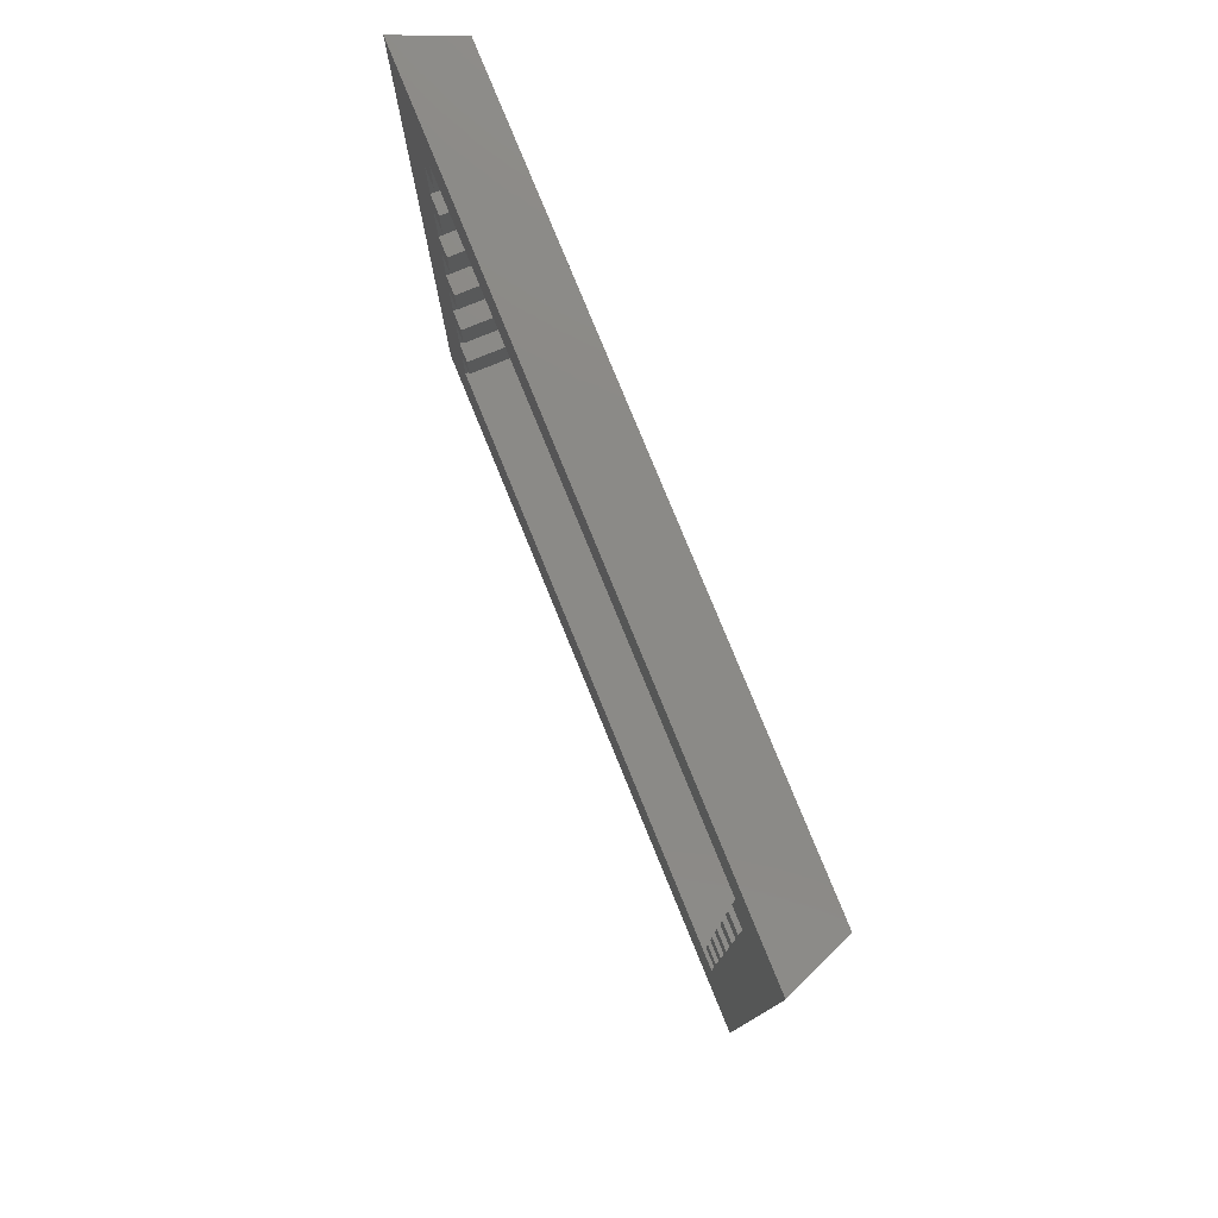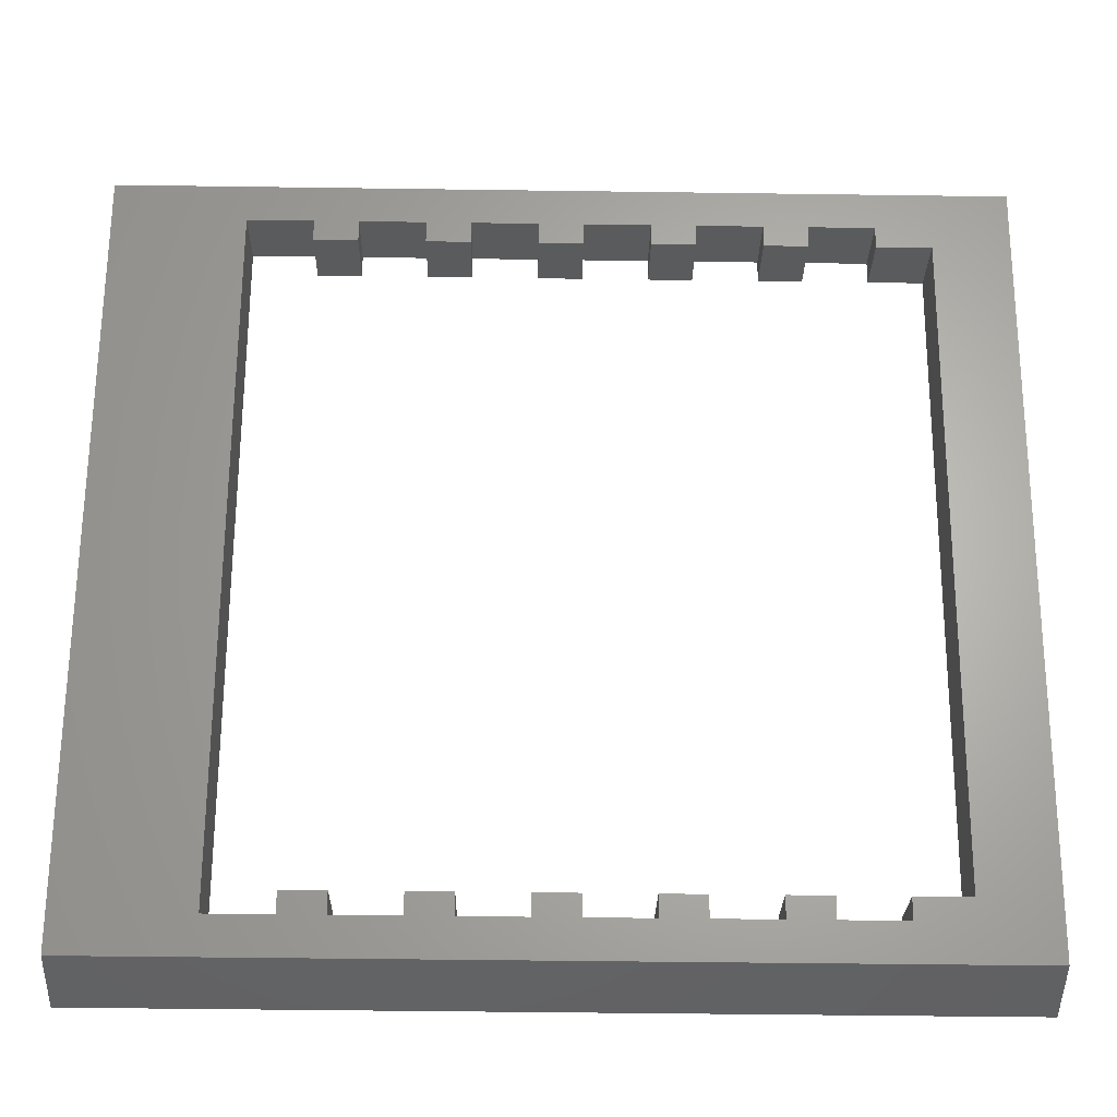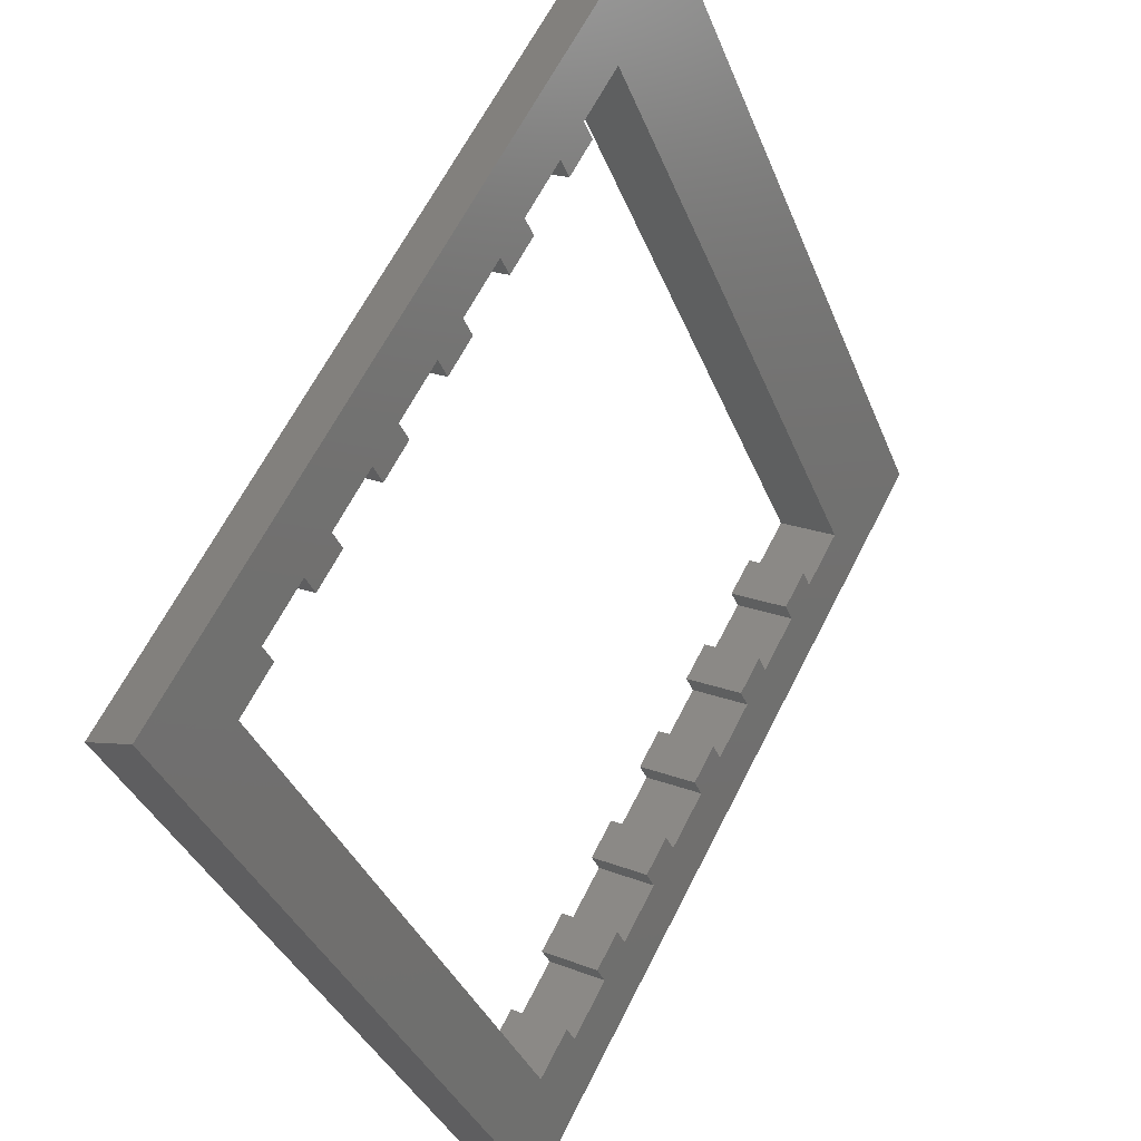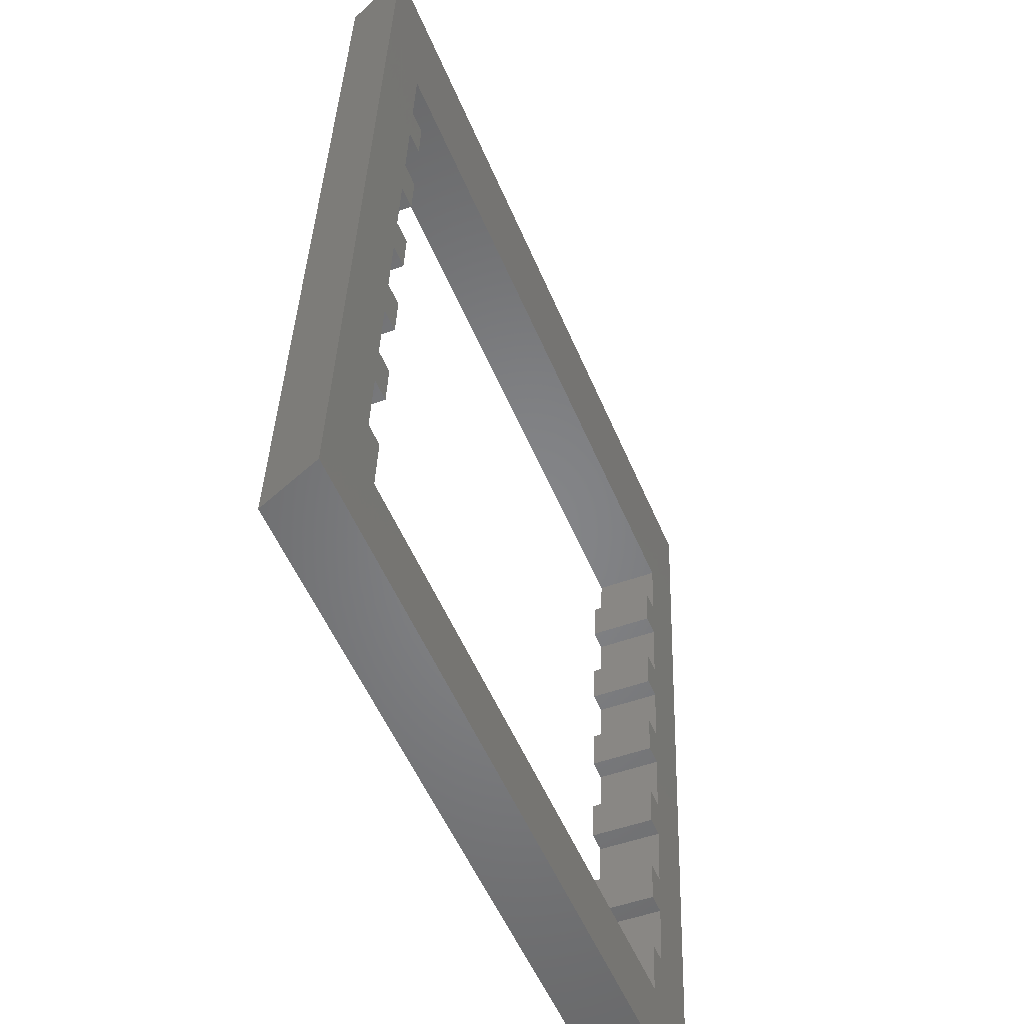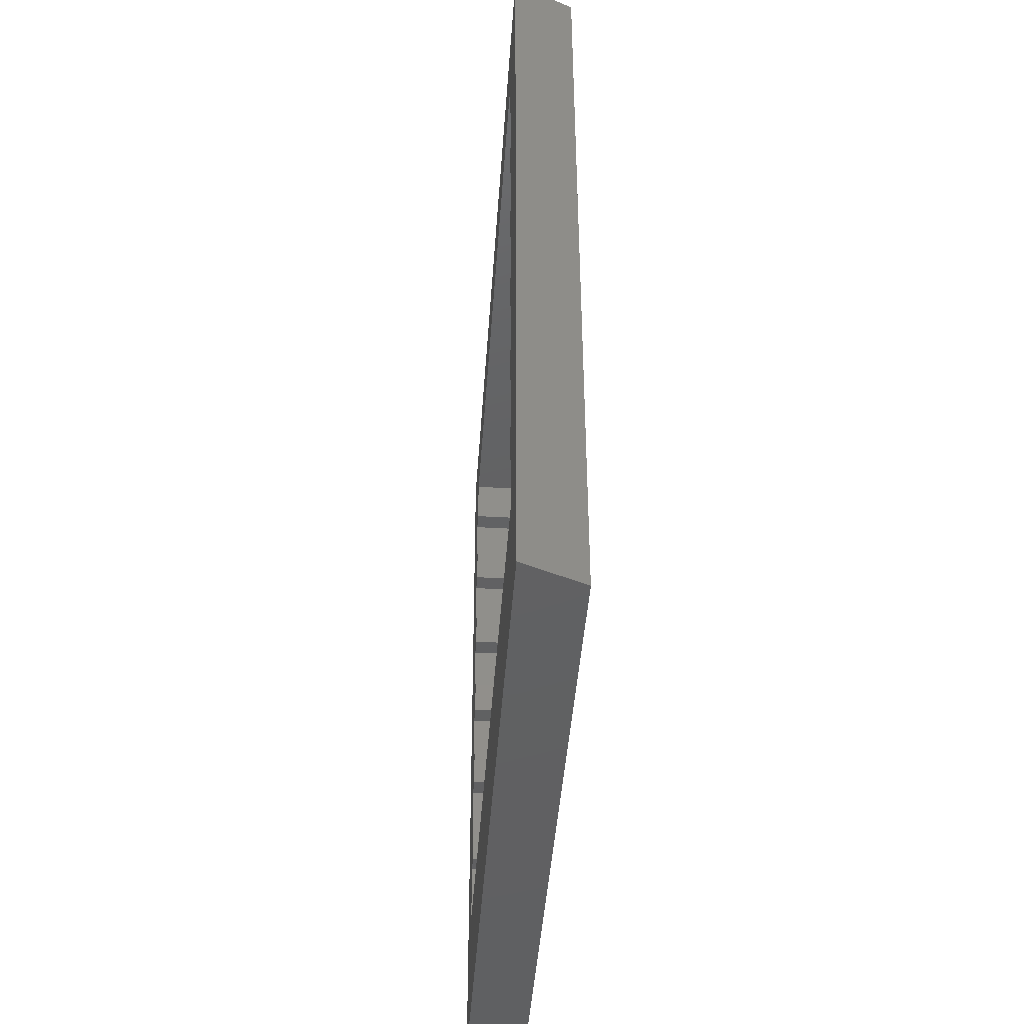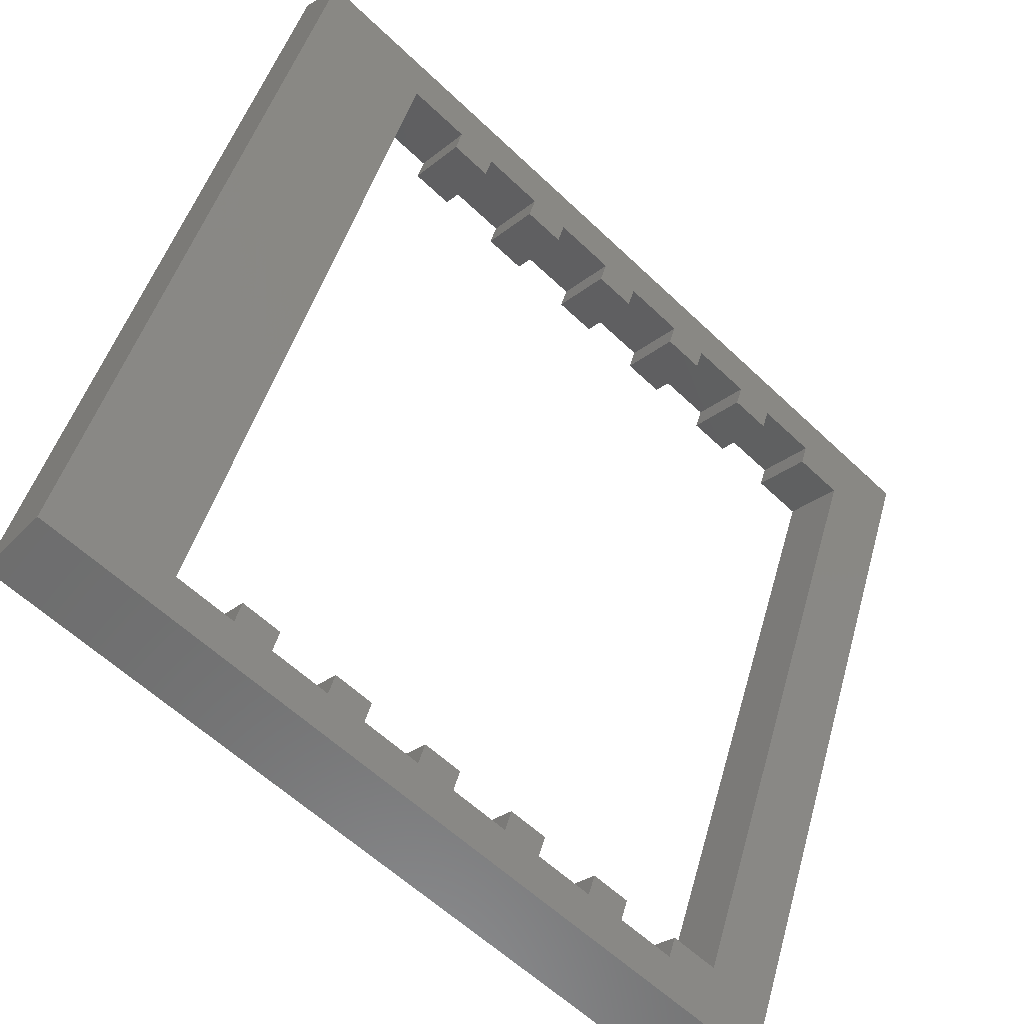
<metadata>
{"format":"stl","ext":"stl","renderer":"f3d","projection":"perspective","resolution":1024,"background":"white","views":[{"elev":78.7,"azim":-179.7,"up":"+Z"},{"elev":-47.7,"azim":-90.9,"up":"+Y"},{"elev":63.7,"azim":26.8,"up":"+Y"},{"elev":37.5,"azim":1.9,"up":"+Y"},{"elev":-43.1,"azim":-161.3,"up":"+Z"},{"elev":-59.1,"azim":-134.4,"up":"+Y"}]}
</metadata>
<code>
# stl→obj: 104 verts, 208 faces
v 45.01 2.406 14
v 45.39 1.482 14
v 45.01 2.406 16.5
v 33.52 30.12 9
v 33.14 31.05 11
v 33.14 31.05 9
v 33.52 30.12 11
v 33.52 30.12 4
v 33.14 31.05 6
v 33.14 31.05 4
v 33.52 30.12 6
v 33.52 30.12 -1
v 33.14 31.05 1
v 33.14 31.05 -1
v 33.52 30.12 1
v 33.52 30.12 -6
v 33.14 31.05 -4
v 33.14 31.05 -6
v 33.52 30.12 -4
v 33.52 30.12 -11
v 33.14 31.05 -9
v 33.14 31.05 -11
v 33.52 30.12 -9
v 32.47 32.67 -20
v 33.14 31.05 -14
v 45.39 1.482 -14
v 46.06 -0.1395 -20
v 45.39 1.482 -11
v 45.39 1.482 -9
v 45.39 1.482 -6
v 45.39 1.482 -4
v 45.39 1.482 -1
v 45.39 1.482 1
v 46.06 -0.1395 20
v 45.39 1.482 4
v 45.39 1.482 6
v 45.39 1.482 9
v 45.39 1.482 11
v 32.47 32.67 20
v 33.14 31.05 14
v 33.52 30.12 16.5
v 33.52 30.12 14
v 45.01 2.406 -9
v 45.01 2.406 -11
v 45.01 2.406 -4
v 45.01 2.406 -6
v 45.01 2.406 1
v 45.01 2.406 -1
v 45.01 2.406 6
v 45.01 2.406 4
v 45.01 2.406 11
v 45.01 2.406 9
v 34.77 34.96 20
v 49.31 -0.1395 20
v 36.3 31.27 -9
v 35.91 32.19 -11
v 35.91 32.19 -9
v 36.3 31.27 -11
v 36.3 31.27 -4
v 35.91 32.19 -6
v 35.91 32.19 -4
v 36.3 31.27 -6
v 36.3 31.27 1
v 35.91 32.19 -1
v 35.91 32.19 1
v 36.3 31.27 -1
v 36.3 31.27 6
v 35.91 32.19 4
v 35.91 32.19 6
v 36.3 31.27 4
v 36.3 31.27 11
v 35.91 32.19 9
v 35.91 32.19 11
v 36.3 31.27 9
v 35.91 32.19 14
v 36.3 31.27 16.5
v 47.78 3.554 16.5
v 48.16 2.63 14
v 47.78 3.554 14
v 48.16 2.63 11
v 48.16 2.63 9
v 48.16 2.63 6
v 48.16 2.63 4
v 48.16 2.63 1
v 48.16 2.63 -1
v 49.31 -0.1395 -20
v 48.16 2.63 -4
v 48.16 2.63 -6
v 48.16 2.63 -9
v 48.16 2.63 -11
v 34.77 34.96 -20
v 35.91 32.19 -14
v 48.16 2.63 -14
v 36.3 31.27 14
v 47.78 3.554 9
v 47.78 3.554 11
v 47.78 3.554 4
v 47.78 3.554 6
v 47.78 3.554 -1
v 47.78 3.554 1
v 47.78 3.554 -6
v 47.78 3.554 -4
v 47.78 3.554 -11
v 47.78 3.554 -9
f 1 2 3
f 4 5 6
f 5 4 7
f 8 9 10
f 9 8 11
f 12 13 14
f 13 12 15
f 16 17 18
f 17 16 19
f 20 21 22
f 21 20 23
f 22 24 25
f 24 26 25
f 27 28 26
f 28 27 29
f 29 27 30
f 30 27 31
f 31 27 32
f 32 27 33
f 34 33 27
f 33 34 35
f 35 34 36
f 36 34 37
f 37 34 38
f 27 26 24
f 21 24 22
f 18 24 21
f 17 24 18
f 14 24 17
f 24 14 39
f 13 39 14
f 10 39 13
f 9 39 10
f 6 39 9
f 5 39 6
f 40 39 5
f 41 40 42
f 40 41 39
f 3 39 41
f 3 34 39
f 2 34 3
f 38 34 2
f 28 43 44
f 43 28 29
f 30 45 46
f 45 30 31
f 32 47 48
f 47 32 33
f 35 49 50
f 49 35 36
f 37 51 52
f 51 37 38
f 53 34 54
f 34 53 39
f 55 56 57
f 56 55 58
f 59 60 61
f 60 59 62
f 63 64 65
f 64 63 66
f 67 68 69
f 68 67 70
f 71 72 73
f 72 71 74
f 73 53 75
f 53 76 75
f 53 77 76
f 77 78 79
f 54 80 78
f 80 54 81
f 81 54 82
f 82 54 83
f 83 54 84
f 84 54 85
f 86 85 54
f 85 86 87
f 87 86 88
f 88 86 89
f 89 86 90
f 77 54 78
f 54 77 53
f 72 53 73
f 69 53 72
f 68 53 69
f 65 53 68
f 53 65 91
f 64 91 65
f 61 91 64
f 60 91 61
f 57 91 60
f 56 91 57
f 92 91 56
f 93 91 92
f 93 86 91
f 90 86 93
f 75 76 94
f 80 95 96
f 95 80 81
f 82 97 98
f 97 82 83
f 84 99 100
f 99 84 85
f 87 101 102
f 101 87 88
f 89 103 104
f 103 89 90
f 27 91 86
f 91 27 24
f 27 54 34
f 54 27 86
f 24 53 91
f 53 24 39
f 12 63 15
f 63 12 66
f 99 47 100
f 47 99 48
f 35 97 83
f 97 35 50
f 8 68 70
f 68 8 10
f 13 68 10
f 68 13 65
f 100 33 84
f 33 100 47
f 65 15 63
f 15 65 13
f 84 35 83
f 35 84 33
f 8 67 11
f 67 8 70
f 97 49 98
f 49 97 50
f 37 95 81
f 95 37 52
f 4 72 74
f 72 4 6
f 9 72 6
f 72 9 69
f 98 36 82
f 36 98 49
f 69 11 67
f 11 69 9
f 82 37 81
f 37 82 36
f 4 71 7
f 71 4 74
f 95 51 96
f 51 95 52
f 2 79 78
f 79 2 1
f 42 75 94
f 75 42 40
f 96 38 80
f 38 96 51
f 73 7 71
f 7 73 5
f 80 2 78
f 2 80 38
f 5 75 40
f 75 5 73
f 3 76 77
f 76 3 41
f 79 3 77
f 3 79 1
f 42 76 41
f 76 42 94
f 12 64 66
f 64 12 14
f 32 99 85
f 99 32 48
f 17 64 14
f 64 17 61
f 61 19 59
f 19 61 17
f 102 31 87
f 31 102 45
f 87 32 85
f 32 87 31
f 16 59 19
f 59 16 62
f 101 45 102
f 45 101 46
f 30 101 88
f 101 30 46
f 16 60 62
f 60 16 18
f 21 60 18
f 60 21 57
f 57 23 55
f 23 57 21
f 104 29 89
f 29 104 43
f 89 30 88
f 30 89 29
f 20 55 23
f 55 20 58
f 103 43 104
f 43 103 44
f 28 103 90
f 103 28 44
f 20 56 58
f 56 20 22
f 25 56 22
f 56 25 92
f 92 26 93
f 26 92 25
f 93 28 90
f 28 93 26

</code>
